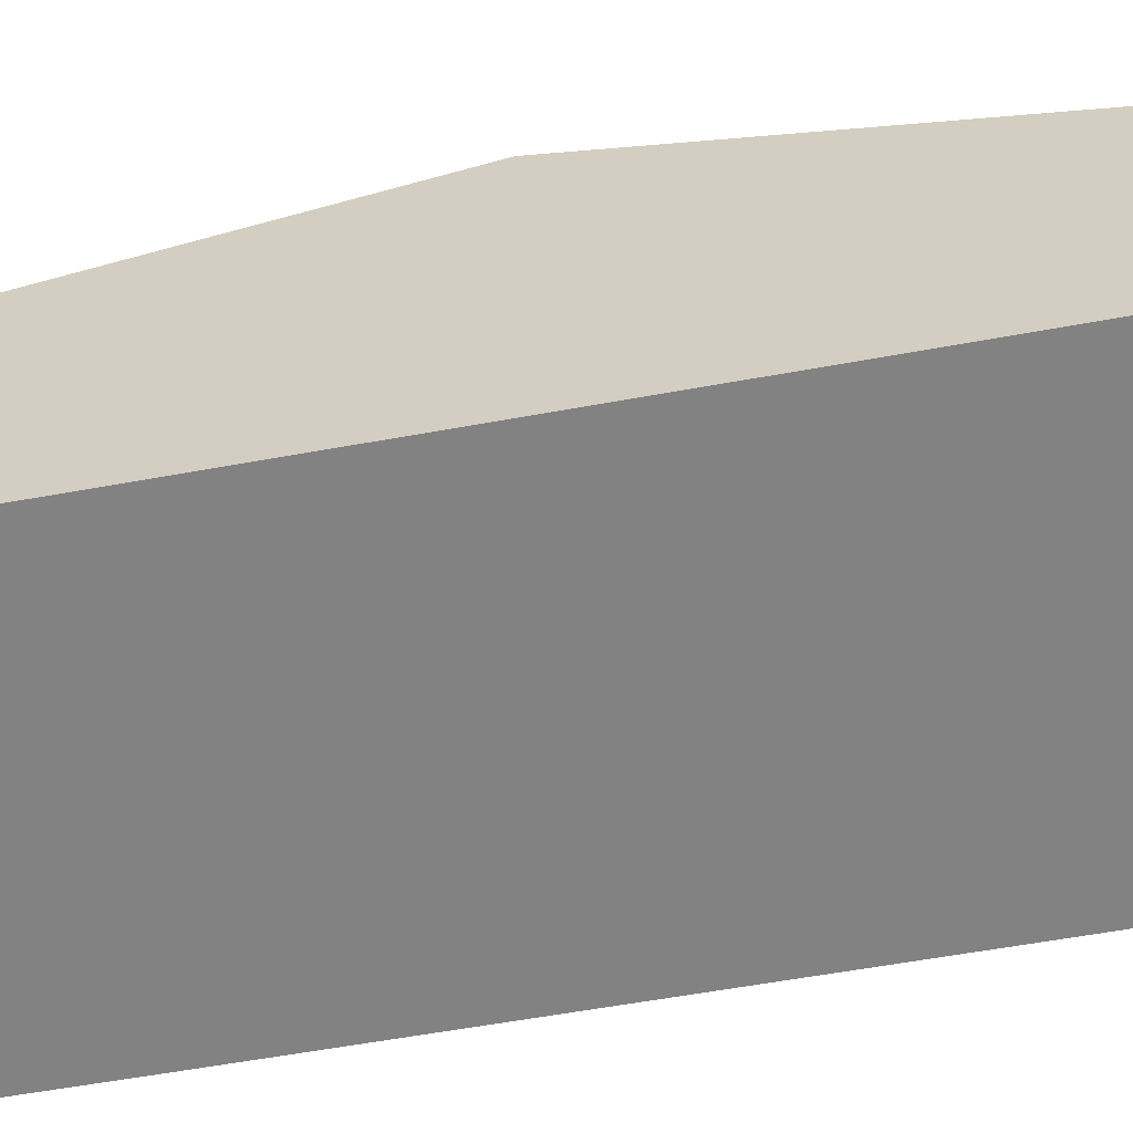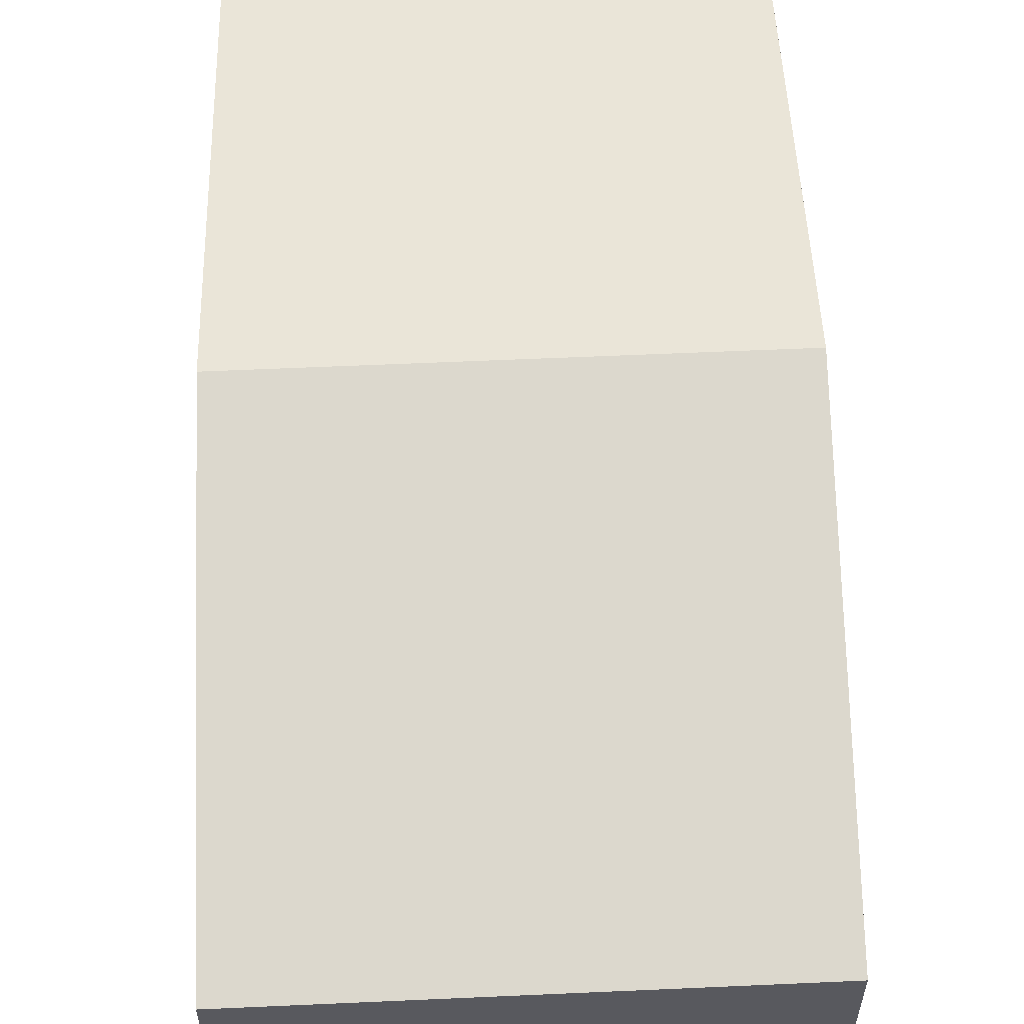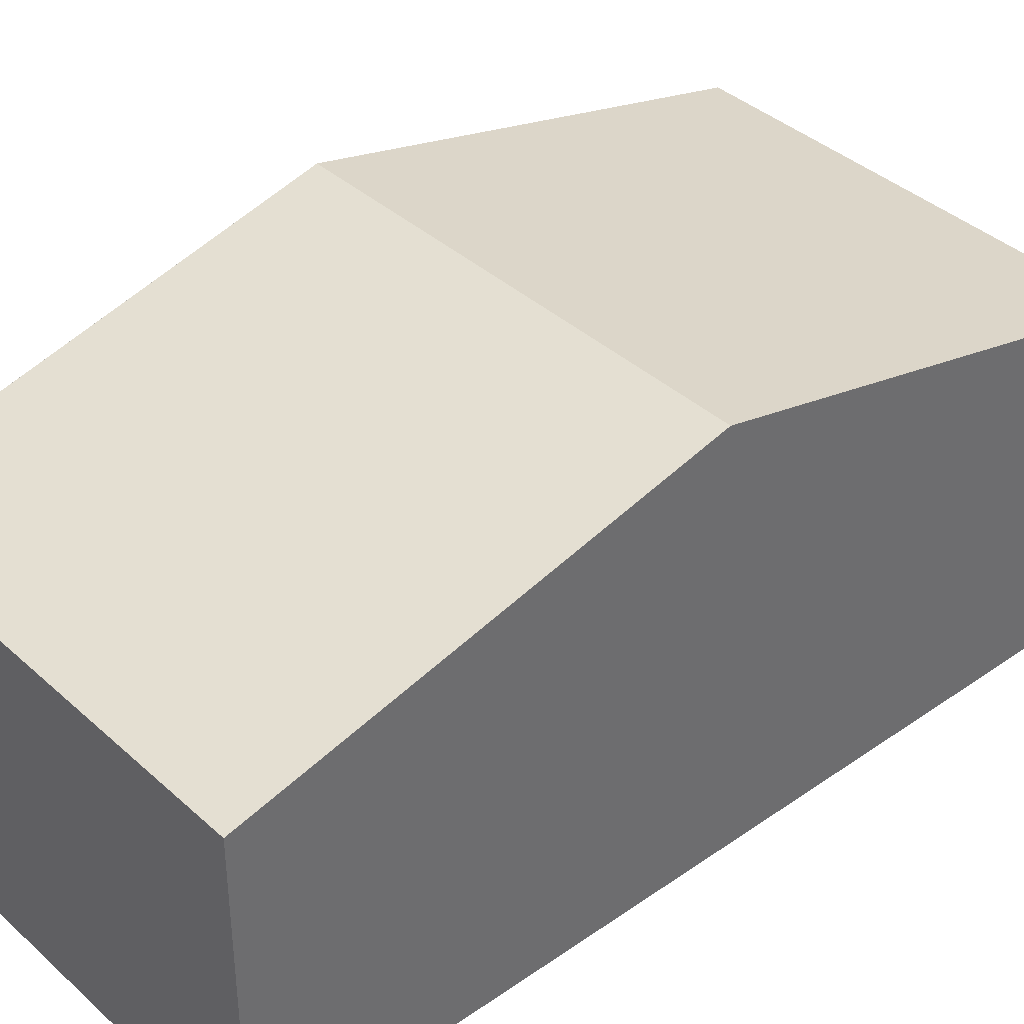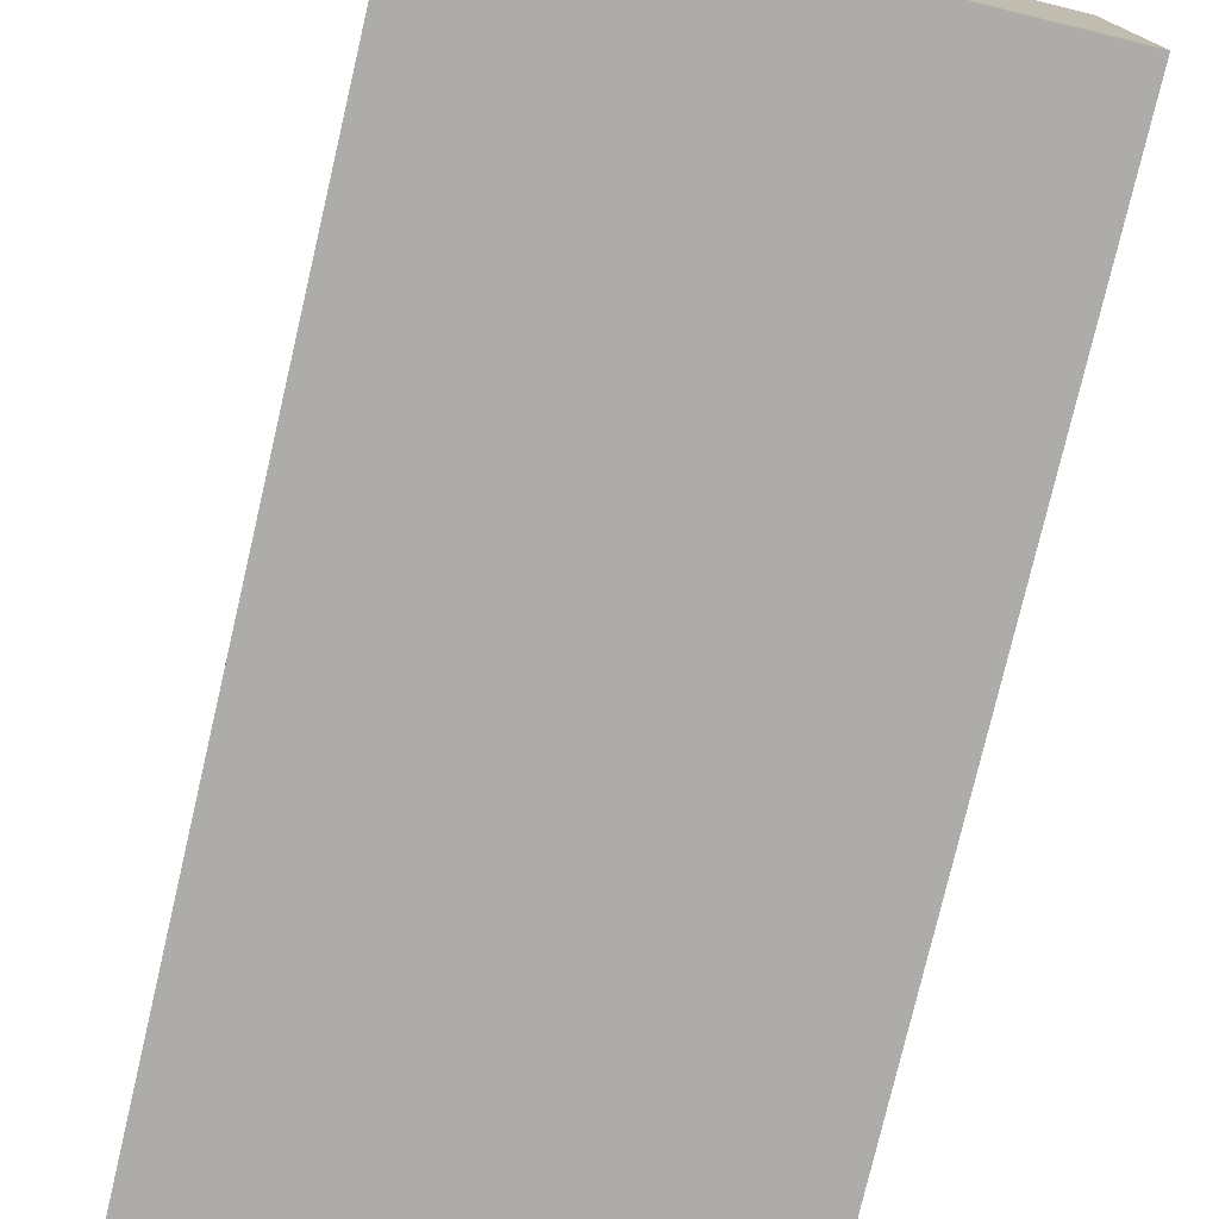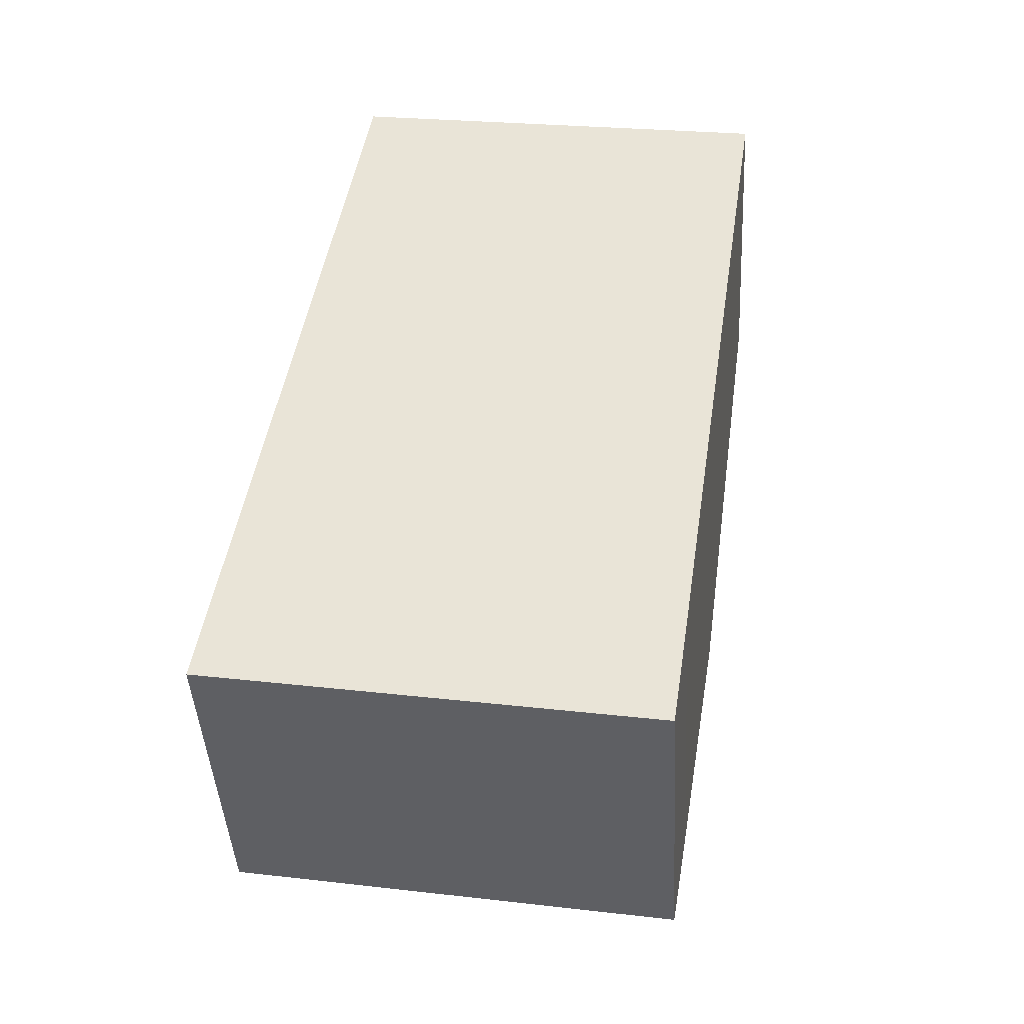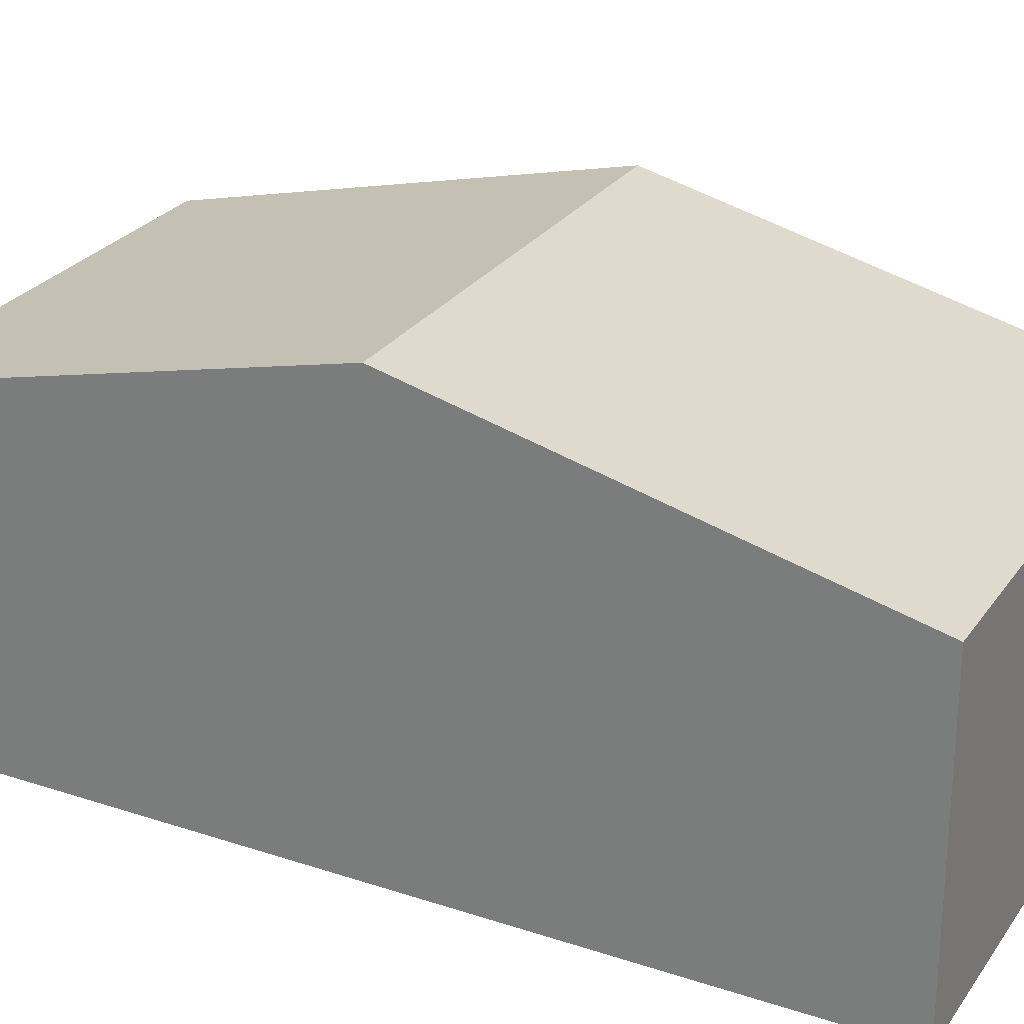
<metadata>
{"format":"obj","ext":"obj","renderer":"f3d","projection":"perspective","resolution":1024,"background":"white","views":[{"elev":-60.7,"azim":-70.9,"up":"+Y"},{"elev":59.3,"azim":-173.2,"up":"+Y"},{"elev":39.1,"azim":57.4,"up":"+Y"},{"elev":-76.8,"azim":-4.6,"up":"+Y"},{"elev":-44.1,"azim":3.2,"up":"+Z"},{"elev":26.2,"azim":126.3,"up":"+Y"}]}
</metadata>
<code>
v  0.673 4.348 4.454
v  5.621 3.701 6.367
v  5.219 4.348 3.699
v  5.787 3.434 7.469
v  5.893 3.264 8.173
v  1.344 3.271 8.897
v  1.25 3.422 8.276
v  0 3.269 2.002e-16
v  4.731 3.563 0.458
v  4.545 3.269 -0.755
v  4.545 4.623e-17 -0.755
v  0 0 0
v  0.673 -2.727e-16 4.454
v  1.25 -5.068e-16 8.276
v  1.344 -5.448e-16 8.897
v  5.893 -5.005e-16 8.173
v  5.787 -4.573e-16 7.469
v  5.621 -3.899e-16 6.367
v  5.219 -2.265e-16 3.699
v  4.731 -2.804e-17 0.458
g defaultobject
f 1 2 3
f 2 1 4
f 4 1 5
f 5 1 6
f 6 1 7
f 8 9 10
f 9 8 3
f 3 8 1
f 11 8 10
f 8 11 12
f 12 1 8
f 1 12 13
f 1 13 7
f 7 13 14
f 7 14 6
f 6 14 15
f 15 5 6
f 5 15 16
f 16 4 5
f 4 16 2
f 2 16 3
f 3 16 17
f 3 17 18
f 3 18 9
f 9 18 19
f 9 19 20
f 9 20 10
f 10 20 11
f 14 16 15
f 16 14 13
f 16 13 17
f 17 13 18
f 18 13 19
f 19 13 12
f 19 12 20
f 20 12 11

</code>
